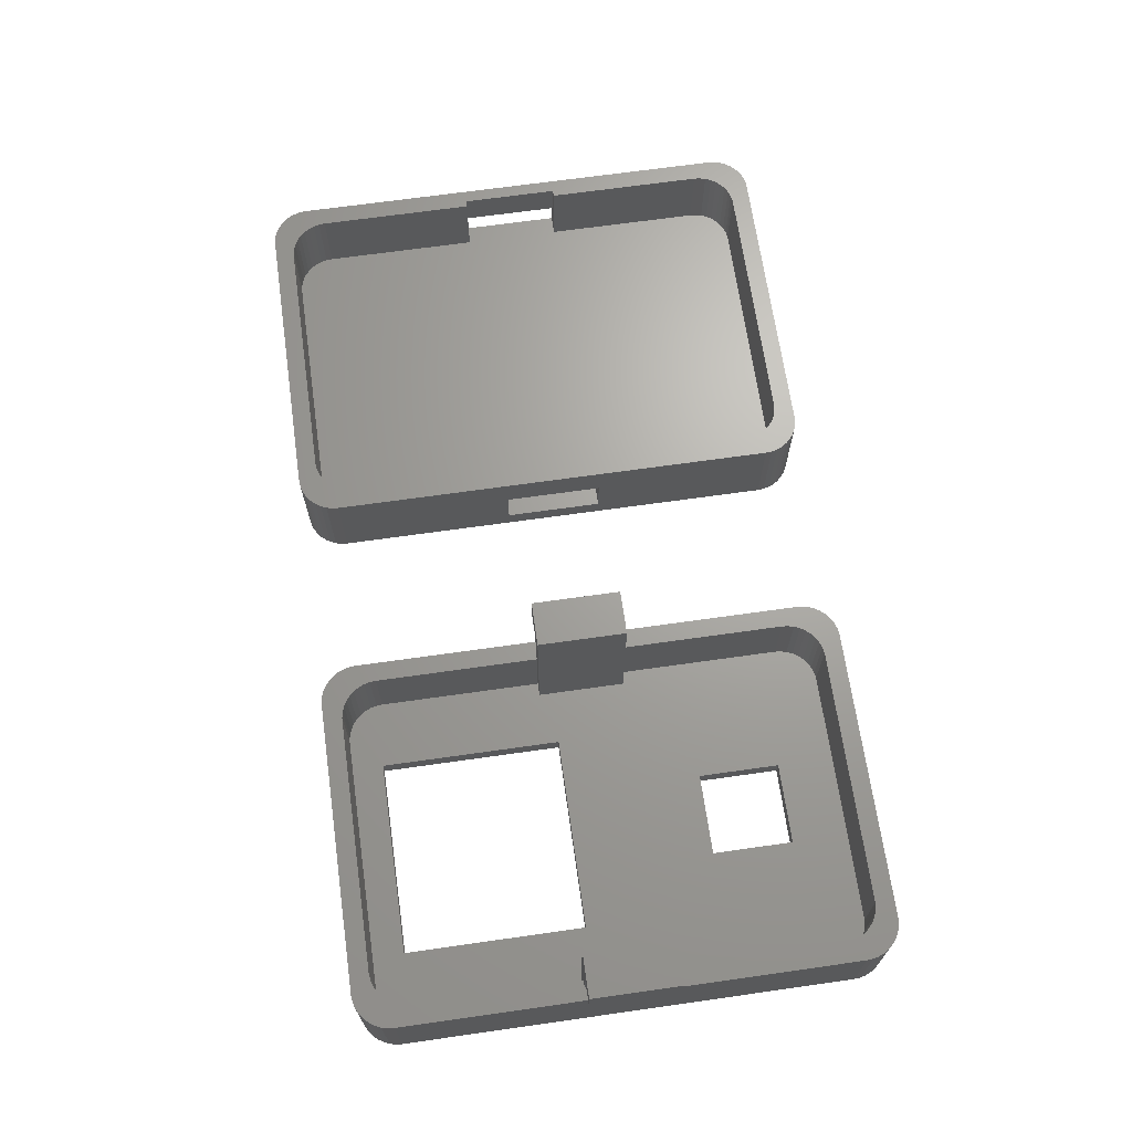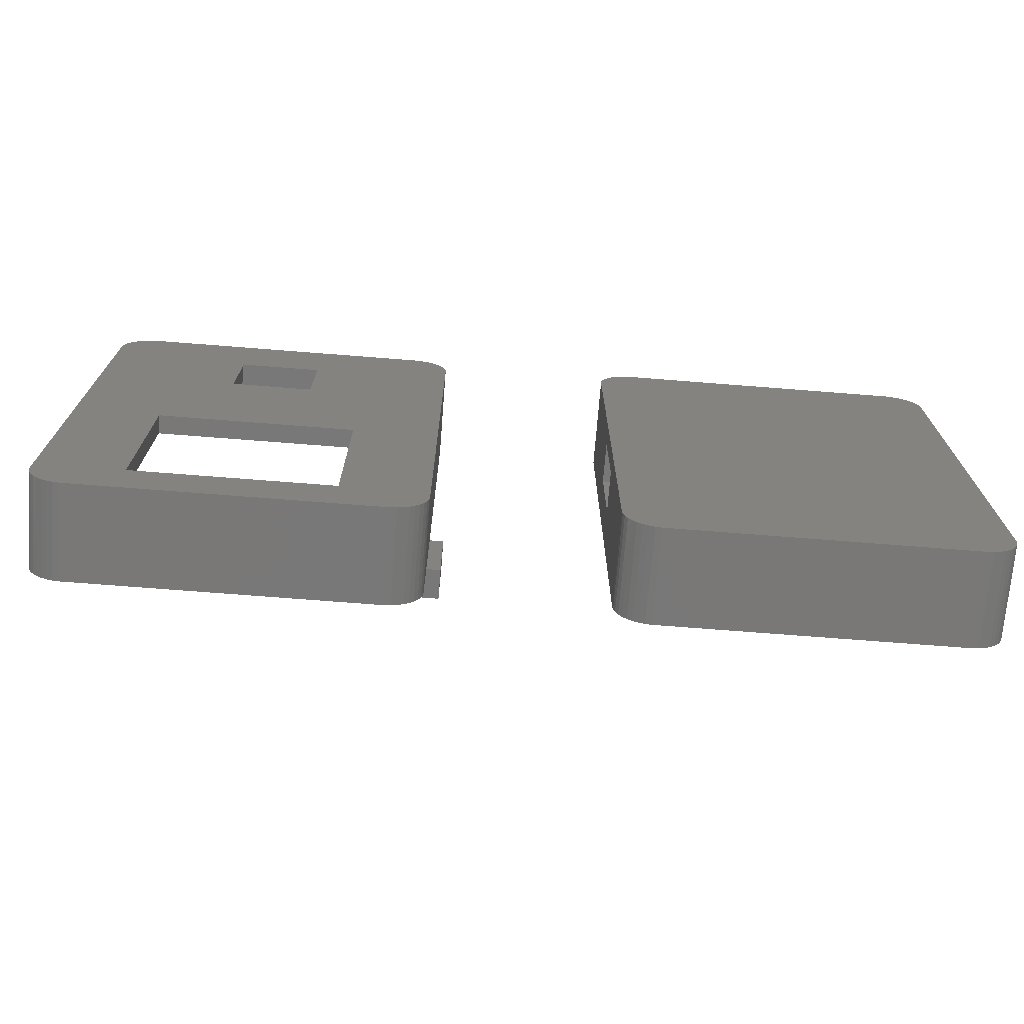
<metadata>
{"format":"stl","ext":"stl","renderer":"f3d","projection":"perspective","resolution":1024,"background":"white","views":[{"elev":67.6,"azim":81.9,"up":"+Z"},{"elev":-71.3,"azim":175.5,"up":"+Y"}]}
</metadata>
<code>
# stl→obj: 396 verts, 800 faces
v -20.25 19.49 -6
v 0.2477 19.49 0
v -20.25 19.49 0
v 0.2477 19.49 -6
v 3 16.5 -6
v 2.959 16.99 -6
v 2.837 17.47 -6
v 2.638 17.93 -6
v 2.367 18.34 -6
v 2.032 18.71 -6
v 1.641 19.01 -6
v 1.25 3.875 -6
v 3 3.875 -6
v 1.205 19.25 -6
v 1.25 -3.875 -6
v 3 -16.5 -6
v 3 -3.875 -6
v 0.2477 -19.49 -6
v 2.959 -16.99 -6
v 2.837 -17.47 -6
v 2.638 -17.93 -6
v 2.367 -18.34 -6
v 2.032 -18.71 -6
v 1.641 -19.01 -6
v -21.25 3.875 -6
v 0.7365 19.41 -6
v -21.25 -3.875 -6
v 1.205 -19.25 -6
v -23 16.5 -6
v -20.74 19.41 -6
v 0.7365 -19.41 -6
v -21.21 19.25 -6
v -20.25 -19.49 -6
v -23 -16.5 -6
v -21.64 19.01 -6
v -22.03 18.71 -6
v -22.37 18.34 -6
v -22.64 17.93 -6
v -22.84 17.47 -6
v -22.96 16.99 -6
v -23 3.875 -6
v -20.74 -19.41 -6
v -21.21 -19.25 -6
v -21.64 -19.01 -6
v -22.03 -18.71 -6
v -22.37 -18.34 -6
v -22.64 -17.93 -6
v -22.84 -17.47 -6
v -23 -3.875 -6
v -22.96 -16.99 -6
v 4.5 -3.875 -6
v 4.5 3.875 -6
v -24.5 3.875 -6
v -24.5 -3.875 -6
v -20.25 -19.49 0
v 0.2477 -19.49 0
v -22.96 -16.99 0
v -23 -16.5 0
v -22.84 -17.47 0
v 2.837 17.47 0
v 2.959 16.99 0
v 3 16.5 0
v 0.7365 -19.41 0
v 3 3.875 0
v 3 -3.875 0
v 3 -16.5 0
v 2.959 -16.99 0
v -20.74 -19.41 0
v -22.37 18.34 0
v -22.03 18.71 0
v -22.64 17.93 0
v 0.7365 19.41 0
v -23 -3.875 0
v -23 3.875 0
v -23 16.5 0
v 2.638 -17.93 0
v 2.367 -18.34 0
v 2.032 -18.71 0
v 1.641 -19.01 0
v 2.032 18.71 0
v 2.367 18.34 0
v 2.638 17.93 0
v -22.03 -18.71 0
v -22.37 -18.34 0
v -21.64 -19.01 0
v -21.21 -19.25 0
v 1.641 19.01 0
v -22.96 16.99 0
v 1.205 -19.25 0
v -22.64 -17.93 0
v -22.84 17.47 0
v -20.74 19.41 0
v 1.205 19.25 0
v 2.837 -17.47 0
v -21.21 19.25 0
v -21.64 19.01 0
v 3.532 -20.21 0
v 3.867 -19.84 -7.5
v 3.867 -19.84 0
v 3.532 -20.21 -7.5
v 4.138 19.43 0
v 3.867 19.84 -7.5
v 3.867 19.84 0
v 4.138 19.43 -7.5
v -21.75 -20.99 -7.5
v 1.748 -20.99 0
v -21.75 -20.99 0
v 1.748 -20.99 -7.5
v -24.46 -18.49 -7.5
v -24.5 -18 0
v -24.5 -18 -7.5
v -24.46 -18.49 0
v 4.5 18 0
v 4.5 3.875 -2.75
v 4.5 18 -7.5
v 4.5 -3.875 -2.75
v 4.5 -18 -7.5
v 4.5 -18 0
v 4.459 18.49 -7.5
v 4.459 18.49 0
v 1.748 20.99 -7.5
v -21.75 20.99 0
v 1.748 20.99 0
v -21.75 20.99 -7.5
v 2.705 -20.75 -7.5
v 3.141 -20.51 0
v 2.705 -20.75 0
v 3.141 -20.51 -7.5
v -23.53 -20.21 -7.5
v -23.87 -19.84 0
v -23.87 -19.84 -7.5
v -23.53 -20.21 0
v 2.236 20.91 -7.5
v 2.236 20.91 0
v 4.138 -19.43 -7.5
v 4.138 -19.43 0
v 4.337 -18.97 0
v 4.459 -18.49 -7.5
v 4.459 -18.49 0
v 4.337 -18.97 -7.5
v 2.236 -20.91 0
v 2.236 -20.91 -7.5
v -24.5 3.875 -2.75
v -24.5 18 -7.5
v -24.5 -3.875 -2.75
v -24.5 18 0
v 3.532 20.21 -7.5
v 3.141 20.51 -7.5
v 2.705 20.75 -7.5
v 4.337 18.97 -7.5
v -22.24 -20.91 -7.5
v -22.71 -20.75 -7.5
v -23.14 -20.51 -7.5
v -22.24 20.91 -7.5
v -22.71 20.75 -7.5
v -23.14 20.51 -7.5
v -24.14 -19.43 -7.5
v -23.53 20.21 -7.5
v -24.34 -18.97 -7.5
v -23.87 19.84 -7.5
v -24.14 19.43 -7.5
v -24.34 18.97 -7.5
v -24.46 18.49 -7.5
v -24.46 18.49 0
v -23.53 20.21 0
v -23.87 19.84 0
v 3.532 20.21 0
v 4.337 18.97 0
v -24.34 -18.97 0
v -22.71 -20.75 0
v -23.14 -20.51 0
v -22.24 -20.91 0
v -24.14 19.43 0
v -24.34 18.97 0
v -23.14 20.51 0
v -22.71 20.75 0
v -22.24 20.91 0
v 2.705 20.75 0
v 3.141 20.51 0
v -24.14 -19.43 0
v -23.5 -3.875 0
v -23.5 3.875 -2.75
v -23.5 3.875 0
v -23.5 -3.875 -2.75
v 3.5 -3.875 -2.75
v 3.5 3.875 0
v 3.5 3.875 -2.75
v 3.5 -3.875 0
v 43.25 19.49 -6
v 46 16.5 -6
v 45.96 16.99 -6
v 45.84 17.47 -6
v 45.64 17.93 -6
v 45.37 18.34 -6
v 44.64 19.01 -6
v 45.03 18.71 -6
v 45 3.5 -6
v 46 3.5 -6
v 36.25 8.5 -6
v 45 -3.5 -6
v 46 -16.5 -6
v 46 -3.5 -6
v 40.75 -17 -6
v 45.96 -16.99 -6
v 45.84 -17.47 -6
v 45.64 -17.93 -6
v 45.37 -18.34 -6
v 40.75 -2.5 -6
v 44.21 19.25 -6
v 45.03 -18.71 -6
v 43.74 19.41 -6
v 44.64 -19.01 -6
v 36.25 15 -6
v 44.21 -19.25 -6
v 43.74 -19.41 -6
v 29.75 15 -6
v 20 16.5 -6
v 22.75 19.49 -6
v 29.75 8.5 -6
v 21 3.5 -6
v 25.25 -2.5 -6
v 20 -16.5 -6
v 25.25 -17 -6
v 21 -3.5 -6
v 20.04 -16.99 -6
v 20.97 -18.71 -6
v 21.36 -19.01 -6
v 20.63 -18.34 -6
v 20.36 -17.93 -6
v 20.16 -17.47 -6
v 20 -3.5 -6
v 43.25 -19.49 -6
v 22.75 -19.49 -6
v 22.26 19.41 -6
v 21.79 19.25 -6
v 21.79 -19.25 -6
v 21.36 19.01 -6
v 22.26 -19.41 -6
v 20.97 18.71 -6
v 20.63 18.34 -6
v 20.36 17.93 -6
v 20.16 17.47 -6
v 20.04 16.99 -6
v 20 3.5 -6
v 22.75 -19.49 4.591e-15
v 43.25 -19.49 4.591e-15
v 43.25 19.49 -1.824e-16
v 22.75 19.49 -1.824e-16
v 20 16.5 1.837e-16
v 20.04 16.99 1.232e-16
v 20.16 17.47 6.44e-17
v 45.96 -16.99 4.285e-15
v 45.84 -17.47 4.344e-15
v 46 -16.5 4.225e-15
v 43.74 19.41 -1.725e-16
v 46 -3.5 2.633e-15
v 46 16.5 1.837e-16
v 46 3.5 1.776e-15
v 45.96 16.99 1.232e-16
v 22.26 19.41 -1.725e-16
v 20.97 -18.71 4.495e-15
v 20.63 -18.34 4.451e-15
v 20.36 -17.93 4.4e-15
v 43.74 -19.41 4.581e-15
v 20 3.5 1.776e-15
v 20 -16.5 4.225e-15
v 20 -3.5 2.633e-15
v 45.37 18.34 -4.196e-17
v 45.64 17.93 8.837e-18
v 45.03 18.71 -8.66e-17
v 44.64 19.01 -1.239e-16
v 45.37 -18.34 4.451e-15
v 45.03 -18.71 4.495e-15
v 45.64 -17.93 4.4e-15
v 20.63 18.34 -4.196e-17
v 20.97 18.71 -8.66e-17
v 21.36 19.01 -1.239e-16
v 21.79 19.25 -1.528e-16
v 44.64 -19.01 4.533e-15
v 20.04 -16.99 4.285e-15
v 44.21 19.25 -1.528e-16
v 20.36 17.93 8.837e-18
v 20.16 -17.47 4.344e-15
v 22.26 -19.41 4.581e-15
v 44.21 -19.25 4.561e-15
v 45.84 17.47 6.44e-17
v 21.36 -19.01 4.533e-15
v 21.79 -19.25 4.561e-15
v 46.87 19.84 -2.257e-16
v 46.53 20.21 -7.5
v 46.53 20.21 -2.703e-16
v 46.87 19.84 -7.5
v 46.87 -19.84 4.634e-15
v 47.14 -19.43 -7.5
v 47.14 -19.43 4.584e-15
v 46.87 -19.84 -7.5
v 44.75 20.99 -7.5
v 21.25 20.99 -3.661e-16
v 44.75 20.99 -3.661e-16
v 21.25 20.99 -7.5
v 18.5 18 -7.5
v 18.54 18.49 -6.047e-17
v 18.54 18.49 -7.5
v 18.5 18 0
v 40.75 -2.5 -7.5
v 29.75 8.5 -7.5
v 36.25 8.5 -7.5
v 25.25 -2.5 -7.5
v 44.75 -20.99 -7.5
v 47.5 -18 -7.5
v 47.46 -18.49 -7.5
v 47.5 18 -7.5
v 47.34 -18.97 -7.5
v 36.25 15 -7.5
v 46.53 -20.21 -7.5
v 47.46 18.49 -7.5
v 46.14 -20.51 -7.5
v 47.34 18.97 -7.5
v 45.71 -20.75 -7.5
v 47.14 19.43 -7.5
v 45.24 -20.91 -7.5
v 40.75 -17 -7.5
v 25.25 -17 -7.5
v 18.5 -18 -7.5
v 21.25 -20.99 -7.5
v 46.14 20.51 -7.5
v 45.71 20.75 -7.5
v 45.24 20.91 -7.5
v 29.75 15 -7.5
v 20.76 -20.91 -7.5
v 20.29 -20.75 -7.5
v 19.86 -20.51 -7.5
v 20.76 20.91 -7.5
v 19.47 -20.21 -7.5
v 20.29 20.75 -7.5
v 19.13 -19.84 -7.5
v 19.86 20.51 -7.5
v 18.86 -19.43 -7.5
v 19.47 20.21 -7.5
v 18.66 -18.97 -7.5
v 19.13 19.84 -7.5
v 18.54 -18.49 -7.5
v 18.86 19.43 -7.5
v 18.66 18.97 -7.5
v 47.5 -18 4.409e-15
v 47.5 18 0
v 47.46 -18.49 4.469e-15
v 44.75 -20.99 4.775e-15
v 21.25 -20.99 4.775e-15
v 45.71 20.75 -3.365e-16
v 46.14 20.51 -3.076e-16
v 19.47 20.21 -2.703e-16
v 19.13 19.84 -2.257e-16
v 45.24 -20.91 4.765e-15
v 47.14 19.43 -1.749e-16
v 47.46 18.49 -6.047e-17
v 47.34 18.97 -1.193e-16
v 45.24 20.91 -3.562e-16
v 18.5 -18 4.409e-15
v 18.54 -18.49 4.469e-15
v 19.13 -19.84 4.634e-15
v 19.47 -20.21 4.679e-15
v 46.53 -20.21 4.679e-15
v 47.34 -18.97 4.528e-15
v 18.66 18.97 -1.193e-16
v 19.86 20.51 -3.076e-16
v 20.29 20.75 -3.365e-16
v 20.76 20.91 -3.562e-16
v 18.66 -18.97 4.528e-15
v 18.86 -19.43 4.584e-15
v 20.29 -20.75 4.745e-15
v 19.86 -20.51 4.716e-15
v 20.76 -20.91 4.765e-15
v 46.14 -20.51 4.716e-15
v 45.71 -20.75 4.745e-15
v 18.86 19.43 -1.749e-16
v 19.5 -3.5 2.633e-15
v 19.5 3.5 1.776e-15
v 46.5 3.5 1.776e-15
v 46.5 -3.5 2.633e-15
v 19.5 3.5 3.5
v 19.5 -3.5 3.5
v 21 -3.5 6
v 21 3.5 6
v 17.5 -3.5 6
v 17.5 -3.5 3.5
v 17.5 3.5 6
v 17.5 3.5 3.5
v 46.5 -3.5 3.5
v 46.5 3.5 3.5
v 45 3.5 6
v 45 -3.5 6
v 48.5 -3.5 6
v 48.5 3.5 6
v 48.5 3.5 3.5
v 48.5 -3.5 3.5
f 1 2 3
f 2 1 4
f 4 5 6
f 4 6 7
f 4 7 8
f 4 8 9
f 4 9 10
f 4 10 11
f 5 12 13
f 5 4 12
f 4 11 14
f 15 16 17
f 18 16 15
f 16 18 19
f 19 18 20
f 20 18 21
f 21 18 22
f 22 18 23
f 23 18 24
f 25 12 4
f 4 14 26
f 27 15 25
f 12 25 15
f 18 15 27
f 25 4 1
f 24 18 28
f 29 1 30
f 28 18 31
f 29 30 32
f 18 27 33
f 34 33 27
f 29 32 35
f 29 35 36
f 29 36 37
f 29 37 38
f 29 38 39
f 29 39 40
f 1 29 25
f 25 29 41
f 33 34 42
f 42 34 43
f 43 34 44
f 44 34 45
f 45 34 46
f 46 34 47
f 47 34 48
f 34 27 49
f 48 34 50
f 13 51 52
f 13 17 51
f 12 17 13
f 17 12 15
f 41 27 25
f 41 49 27
f 53 49 41
f 49 53 54
f 18 55 56
f 55 18 33
f 57 34 58
f 34 57 50
f 59 50 57
f 50 59 48
f 6 60 7
f 60 6 61
f 5 61 6
f 61 5 62
f 31 56 63
f 56 31 18
f 13 62 5
f 62 13 64
f 16 65 17
f 65 16 66
f 19 66 16
f 66 19 67
f 33 68 55
f 68 33 42
f 69 36 70
f 36 69 37
f 71 37 69
f 37 71 38
f 4 72 2
f 72 4 26
f 58 49 73
f 49 58 34
f 74 29 75
f 29 74 41
f 22 76 21
f 76 22 77
f 23 77 22
f 77 23 78
f 23 79 78
f 79 23 24
f 9 80 10
f 80 9 81
f 8 81 9
f 81 8 82
f 83 46 84
f 46 83 45
f 44 83 85
f 83 44 45
f 43 85 86
f 85 43 44
f 11 80 87
f 80 11 10
f 7 82 8
f 82 7 60
f 75 40 88
f 40 75 29
f 24 89 79
f 89 24 28
f 90 48 59
f 48 90 47
f 84 47 90
f 47 84 46
f 91 38 71
f 38 91 39
f 30 3 92
f 3 30 1
f 26 93 72
f 93 26 14
f 14 87 93
f 87 14 11
f 20 67 19
f 67 20 94
f 21 94 20
f 94 21 76
f 28 63 89
f 63 28 31
f 42 86 68
f 86 42 43
f 88 39 91
f 39 88 40
f 35 95 96
f 95 35 32
f 36 96 70
f 96 36 35
f 32 92 95
f 92 32 30
f 97 98 99
f 98 97 100
f 101 102 103
f 102 101 104
f 105 106 107
f 106 105 108
f 109 110 111
f 110 109 112
f 113 114 115
f 113 116 114
f 117 116 118
f 118 116 113
f 52 115 114
f 51 115 52
f 51 117 115
f 116 117 51
f 113 119 120
f 119 113 115
f 121 122 123
f 122 121 124
f 125 126 127
f 126 125 128
f 129 130 131
f 130 129 132
f 133 123 134
f 123 133 121
f 99 135 136
f 135 99 98
f 137 138 139
f 138 137 140
f 128 97 126
f 97 128 100
f 108 141 106
f 141 108 142
f 143 144 53
f 144 54 53
f 54 111 145
f 111 54 144
f 144 143 146
f 145 146 143
f 145 110 146
f 110 145 111
f 108 117 138
f 117 111 115
f 108 138 140
f 144 115 111
f 108 140 135
f 121 115 144
f 108 135 98
f 117 108 111
f 108 98 100
f 115 121 119
f 108 100 128
f 104 121 102
f 108 128 125
f 102 121 147
f 108 125 142
f 147 121 148
f 148 121 149
f 149 121 133
f 111 108 105
f 119 121 150
f 111 105 151
f 150 121 104
f 111 151 152
f 121 144 124
f 111 152 153
f 124 144 154
f 111 153 129
f 154 144 155
f 111 129 131
f 155 144 156
f 111 131 157
f 156 144 158
f 111 157 159
f 158 144 160
f 111 159 109
f 160 144 161
f 161 144 162
f 162 144 163
f 144 164 163
f 164 144 146
f 160 165 158
f 165 160 166
f 103 147 167
f 147 103 102
f 168 104 101
f 104 168 150
f 120 150 168
f 150 120 119
f 136 140 137
f 140 136 135
f 139 117 118
f 117 139 138
f 142 127 141
f 127 142 125
f 159 112 109
f 112 159 169
f 153 170 171
f 170 153 152
f 129 171 132
f 171 129 153
f 152 172 170
f 172 152 151
f 162 173 161
f 173 162 174
f 161 166 160
f 166 161 173
f 163 174 162
f 174 163 164
f 155 175 176
f 175 155 156
f 124 177 122
f 177 124 154
f 156 165 175
f 165 156 158
f 148 178 179
f 178 148 149
f 147 179 167
f 179 147 148
f 149 134 178
f 134 149 133
f 157 169 159
f 169 157 180
f 131 180 157
f 180 131 130
f 151 107 172
f 107 151 105
f 154 176 177
f 176 154 155
f 181 182 183
f 182 181 184
f 143 53 182
f 182 74 183
f 182 41 74
f 41 182 53
f 73 184 181
f 49 184 73
f 54 184 49
f 184 54 145
f 145 182 184
f 182 145 143
f 185 186 187
f 186 185 188
f 64 187 186
f 13 187 64
f 52 187 13
f 187 52 114
f 116 51 185
f 185 65 188
f 185 17 65
f 17 185 51
f 185 114 116
f 114 185 187
f 181 58 73
f 58 181 110
f 112 58 110
f 183 146 181
f 146 165 166
f 110 181 146
f 146 166 173
f 58 132 171
f 146 173 174
f 58 130 132
f 146 174 164
f 58 180 130
f 58 169 180
f 58 112 169
f 113 61 62
f 167 60 61
f 87 179 178
f 167 82 60
f 167 81 82
f 87 178 134
f 167 80 81
f 93 134 123
f 179 87 80
f 134 93 87
f 123 72 93
f 123 2 72
f 123 3 2
f 122 3 123
f 122 92 3
f 122 95 92
f 177 95 122
f 95 177 96
f 176 96 177
f 175 96 176
f 96 175 70
f 165 70 175
f 70 165 69
f 146 69 165
f 69 146 71
f 71 146 91
f 91 146 88
f 88 146 75
f 75 146 183
f 75 183 74
f 61 113 120
f 113 186 118
f 61 120 168
f 188 118 186
f 61 168 101
f 66 118 188
f 61 101 103
f 67 118 66
f 61 103 167
f 94 118 67
f 76 118 94
f 80 167 179
f 113 62 186
f 186 62 64
f 118 76 139
f 139 76 137
f 66 188 65
f 77 137 76
f 137 77 136
f 136 77 99
f 78 99 77
f 99 78 97
f 97 78 126
f 79 126 78
f 126 79 127
f 127 79 141
f 89 141 79
f 141 89 106
f 63 106 89
f 56 106 63
f 55 106 56
f 55 107 106
f 68 107 55
f 86 107 68
f 172 86 85
f 171 85 83
f 86 172 107
f 171 83 84
f 171 84 90
f 85 170 172
f 171 90 59
f 171 59 57
f 171 57 58
f 85 171 170
f 189 190 191
f 189 191 192
f 189 192 193
f 189 193 194
f 195 194 196
f 190 197 198
f 190 199 197
f 189 194 195
f 200 201 202
f 203 201 200
f 201 203 204
f 204 203 205
f 205 203 206
f 206 203 207
f 208 197 199
f 203 200 208
f 189 195 209
f 207 203 210
f 189 209 211
f 210 203 212
f 190 189 213
f 212 203 214
f 214 203 215
f 190 213 199
f 189 216 213
f 217 216 218
f 219 220 221
f 216 217 219
f 218 216 189
f 222 223 224
f 225 223 222
f 223 226 227
f 223 228 226
f 223 229 228
f 223 230 229
f 222 224 231
f 223 225 230
f 215 203 232
f 223 232 203
f 223 233 232
f 224 221 220
f 217 218 234
f 221 224 223
f 217 234 235
f 236 223 227
f 217 235 237
f 223 238 233
f 223 236 238
f 217 237 239
f 217 239 240
f 217 240 241
f 217 241 242
f 217 242 243
f 219 217 220
f 220 217 244
f 197 208 200
f 219 208 199
f 208 219 221
f 232 245 246
f 245 232 233
f 218 247 248
f 247 218 189
f 249 243 250
f 243 249 217
f 250 242 251
f 242 250 243
f 205 252 204
f 252 205 253
f 204 254 201
f 254 204 252
f 189 255 247
f 255 189 211
f 201 256 202
f 256 201 254
f 198 257 190
f 257 198 258
f 190 259 191
f 259 190 257
f 234 248 260
f 248 234 218
f 261 228 262
f 228 261 226
f 262 229 263
f 229 262 228
f 215 246 264
f 246 215 232
f 265 217 249
f 217 265 244
f 266 231 267
f 231 266 222
f 193 268 194
f 268 193 269
f 194 270 196
f 270 194 268
f 195 270 271
f 270 195 196
f 210 272 207
f 272 210 273
f 207 274 206
f 274 207 272
f 275 239 276
f 239 275 240
f 239 277 276
f 277 239 237
f 237 278 277
f 278 237 235
f 210 279 273
f 279 210 212
f 206 253 205
f 253 206 274
f 280 222 266
f 222 280 225
f 209 271 281
f 271 209 195
f 251 241 282
f 241 251 242
f 282 240 275
f 240 282 241
f 263 230 283
f 230 263 229
f 233 284 245
f 284 233 238
f 214 264 285
f 264 214 215
f 212 285 279
f 285 212 214
f 191 286 192
f 286 191 259
f 192 269 193
f 269 192 286
f 211 281 255
f 281 211 209
f 235 260 278
f 260 235 234
f 283 225 280
f 225 283 230
f 236 287 288
f 287 236 227
f 227 261 287
f 261 227 226
f 238 288 284
f 288 238 236
f 289 290 291
f 290 289 292
f 293 294 295
f 294 293 296
f 297 298 299
f 298 297 300
f 301 302 303
f 302 301 304
f 305 306 307
f 301 306 308
f 308 306 305
f 309 310 311
f 310 305 312
f 309 311 313
f 307 312 305
f 309 313 294
f 314 312 307
f 309 294 296
f 297 312 314
f 309 296 315
f 312 297 316
f 309 315 317
f 316 297 318
f 309 317 319
f 318 297 320
f 309 319 321
f 320 297 292
f 310 309 322
f 292 297 290
f 310 322 305
f 309 323 322
f 324 323 325
f 325 323 309
f 290 297 326
f 326 297 327
f 327 297 328
f 329 297 314
f 329 300 297
f 306 301 329
f 323 324 308
f 324 325 330
f 301 308 324
f 324 330 331
f 329 301 300
f 324 331 332
f 300 301 333
f 324 332 334
f 333 301 335
f 324 334 336
f 335 301 337
f 324 336 338
f 337 301 339
f 324 338 340
f 339 301 341
f 324 340 342
f 341 301 343
f 343 301 344
f 344 301 303
f 345 312 346
f 312 345 310
f 347 310 345
f 310 347 311
f 325 348 349
f 348 325 309
f 326 350 351
f 350 326 327
f 341 352 339
f 352 341 353
f 309 354 348
f 354 309 321
f 355 292 289
f 292 355 320
f 356 318 357
f 318 356 316
f 290 351 291
f 351 290 326
f 328 299 358
f 299 328 297
f 324 304 301
f 304 324 359
f 342 359 324
f 359 342 360
f 334 361 336
f 361 334 362
f 363 296 293
f 296 363 315
f 295 313 364
f 313 295 294
f 364 311 347
f 311 364 313
f 357 320 355
f 320 357 318
f 346 316 356
f 316 346 312
f 327 358 350
f 358 327 328
f 303 365 344
f 365 303 302
f 335 366 367
f 366 335 337
f 337 352 366
f 352 337 339
f 333 367 368
f 367 333 335
f 338 369 340
f 369 338 370
f 336 370 338
f 370 336 361
f 340 360 342
f 360 340 369
f 332 371 372
f 371 332 331
f 330 349 373
f 349 330 325
f 334 372 362
f 372 334 332
f 319 374 375
f 374 319 317
f 317 363 374
f 363 317 315
f 321 375 354
f 375 321 319
f 344 376 343
f 376 344 365
f 343 353 341
f 353 343 376
f 300 368 298
f 368 300 333
f 331 373 371
f 373 331 330
f 223 308 221
f 308 223 323
f 322 208 305
f 208 322 203
f 322 223 203
f 223 322 323
f 308 208 221
f 208 308 305
f 219 329 216
f 329 219 306
f 307 213 314
f 213 307 199
f 307 219 199
f 219 307 306
f 329 213 216
f 213 329 314
f 377 266 267
f 266 377 359
f 360 266 359
f 378 304 377
f 304 352 353
f 359 377 304
f 304 353 376
f 266 362 372
f 304 376 365
f 266 361 362
f 304 365 302
f 266 370 361
f 266 369 370
f 266 360 369
f 346 259 257
f 291 286 259
f 271 351 350
f 291 269 286
f 291 268 269
f 271 350 358
f 291 270 268
f 281 358 299
f 351 271 270
f 358 281 271
f 299 255 281
f 299 247 255
f 299 248 247
f 298 248 299
f 298 260 248
f 298 278 260
f 368 278 298
f 278 368 277
f 367 277 368
f 366 277 367
f 277 366 276
f 352 276 366
f 276 352 275
f 304 275 352
f 275 304 282
f 282 304 251
f 251 304 250
f 250 304 249
f 249 304 378
f 249 378 265
f 259 346 356
f 346 379 345
f 259 356 357
f 380 345 379
f 259 357 355
f 254 345 380
f 259 355 289
f 252 345 254
f 259 289 291
f 253 345 252
f 274 345 253
f 270 291 351
f 346 257 379
f 379 257 258
f 345 274 347
f 347 274 364
f 254 380 256
f 272 364 274
f 364 272 295
f 295 272 293
f 273 293 272
f 293 273 363
f 363 273 374
f 279 374 273
f 374 279 375
f 375 279 354
f 285 354 279
f 354 285 348
f 264 348 285
f 246 348 264
f 245 348 246
f 245 349 348
f 284 349 245
f 288 349 284
f 373 288 287
f 372 287 261
f 288 373 349
f 372 261 262
f 372 262 263
f 287 371 373
f 372 263 283
f 372 283 280
f 372 280 266
f 287 372 371
f 377 381 378
f 381 377 382
f 383 220 384
f 220 383 224
f 382 385 386
f 385 382 383
f 267 382 377
f 382 267 383
f 224 267 231
f 267 224 383
f 387 383 384
f 383 387 385
f 384 381 387
f 384 265 381
f 220 265 384
f 265 220 244
f 387 381 388
f 381 265 378
f 386 387 388
f 387 386 385
f 386 381 382
f 381 386 388
f 389 379 390
f 379 389 380
f 200 391 197
f 391 200 392
f 391 393 394
f 393 391 392
f 390 394 395
f 394 390 391
f 258 390 379
f 390 258 391
f 197 258 198
f 258 197 391
f 392 389 393
f 392 256 389
f 200 256 392
f 256 200 202
f 393 389 396
f 389 256 380
f 393 395 394
f 395 393 396
f 389 395 396
f 395 389 390

</code>
